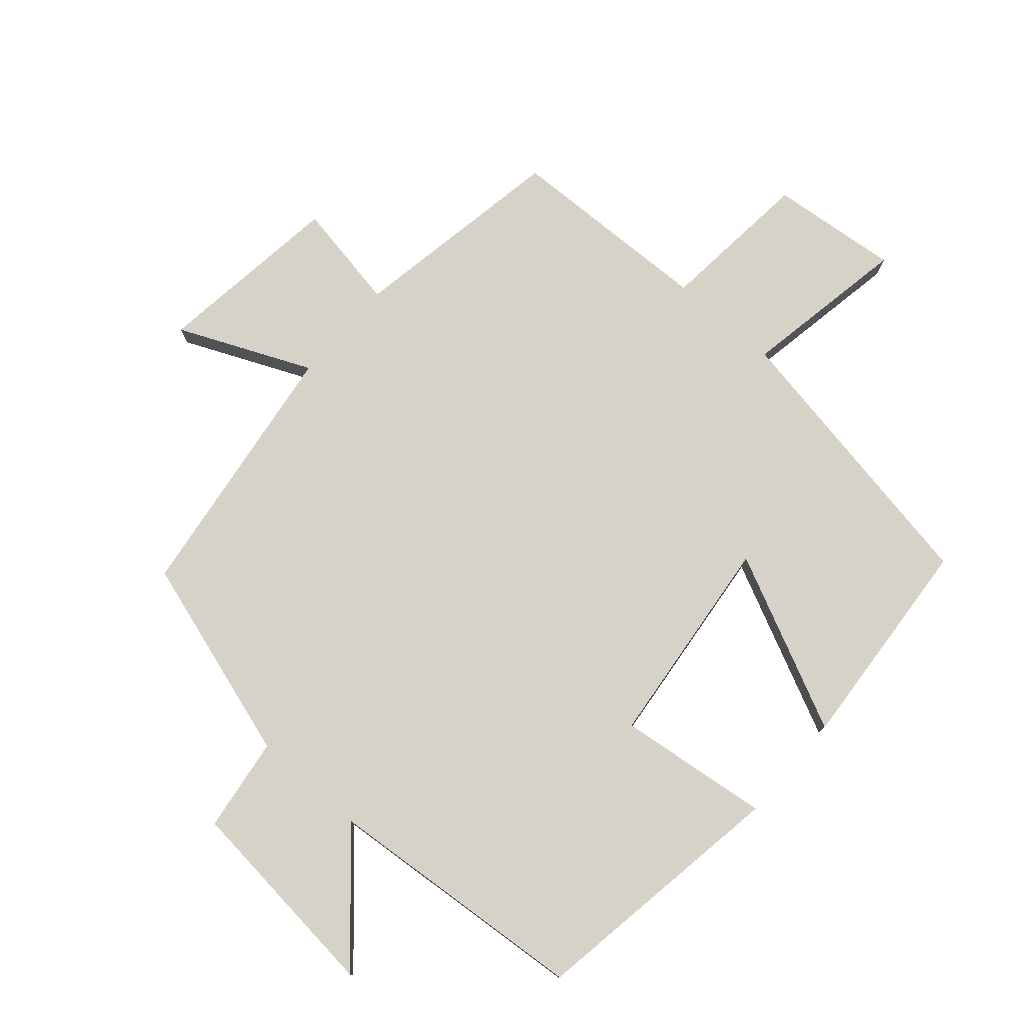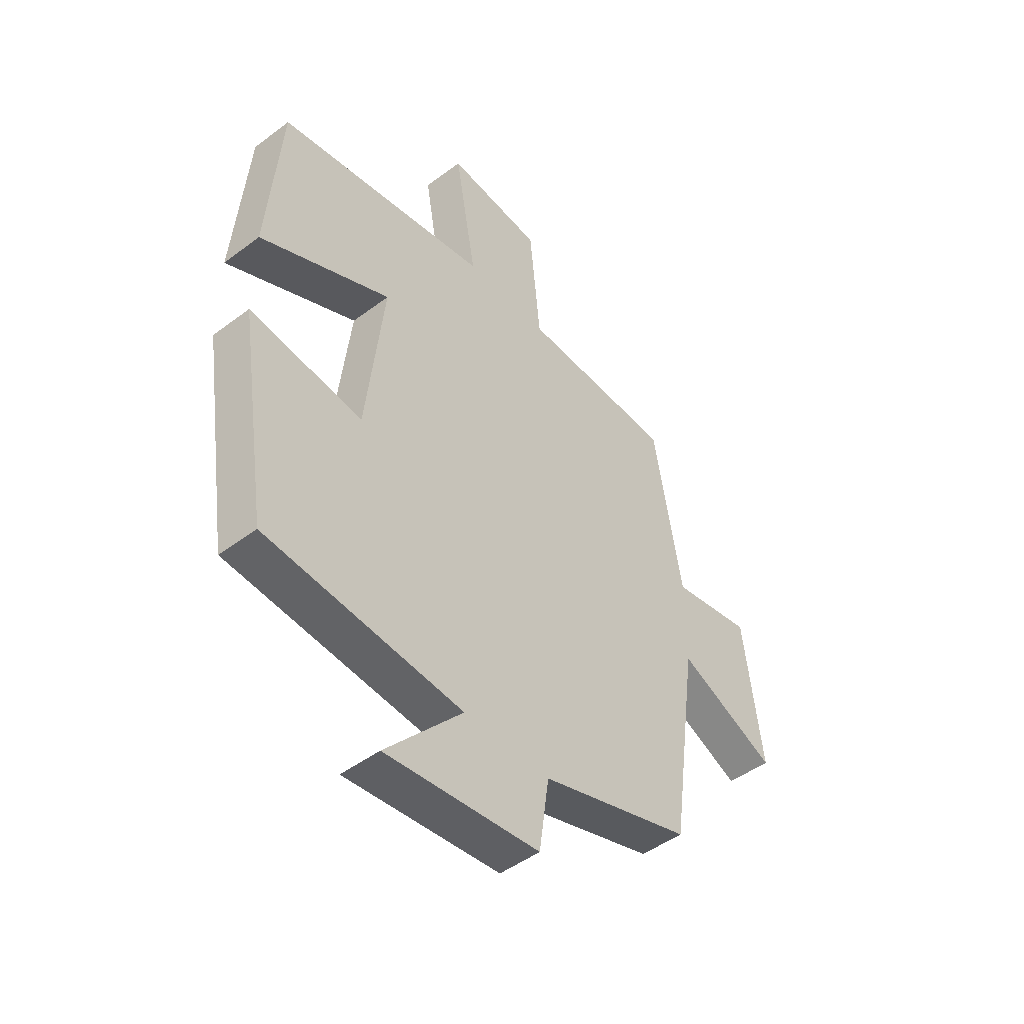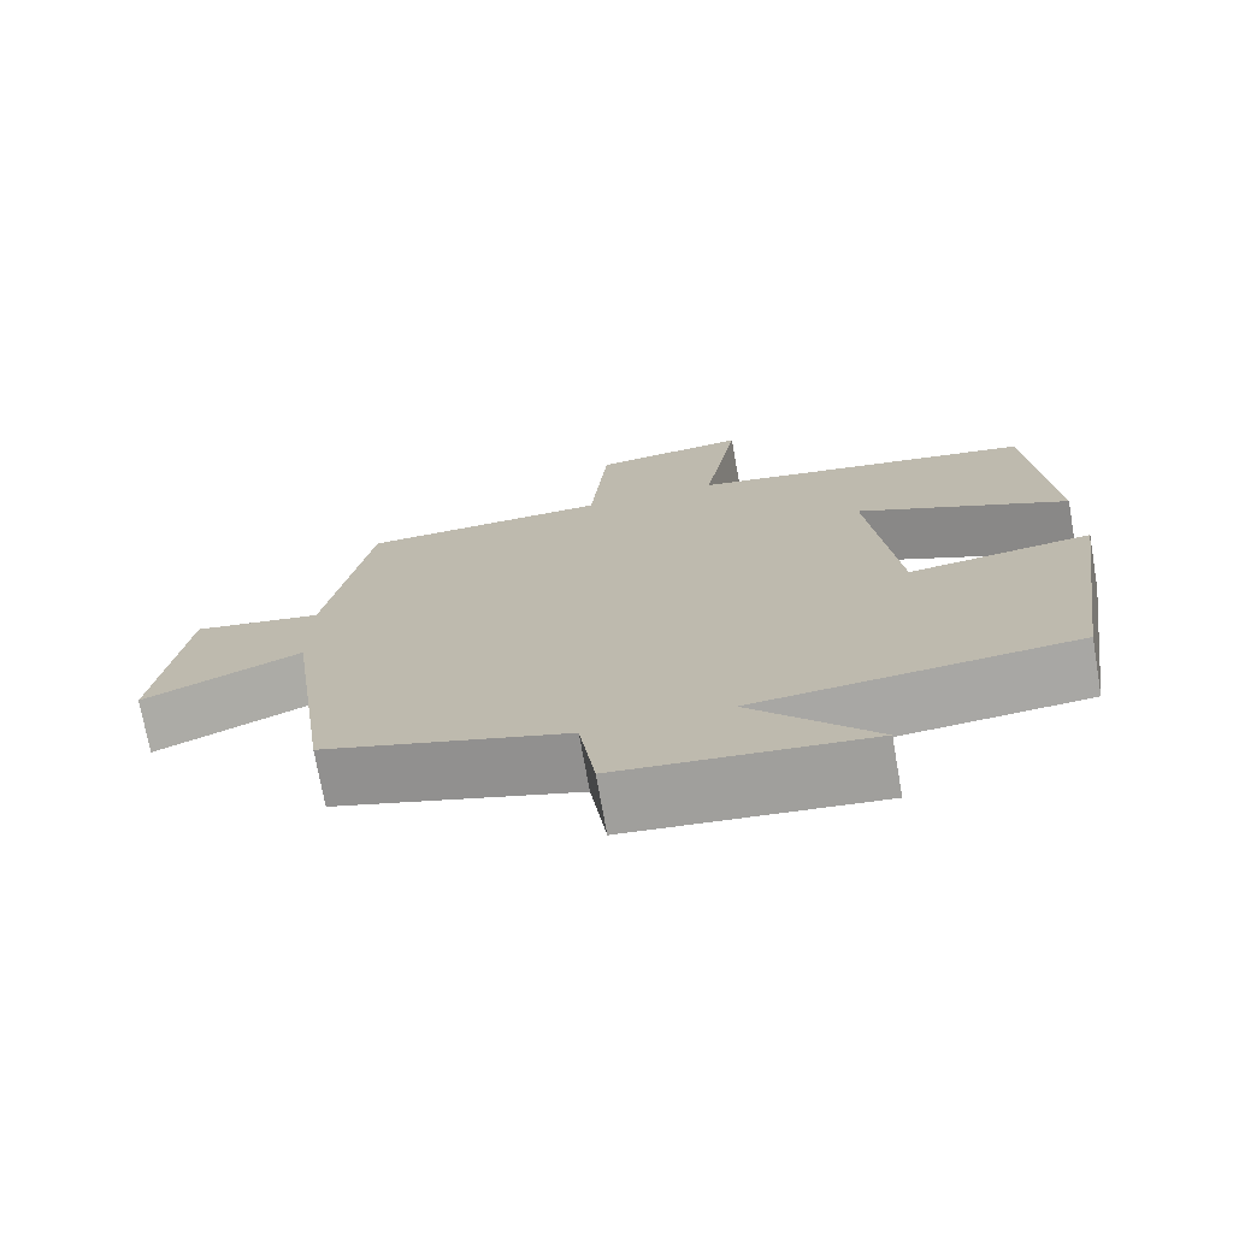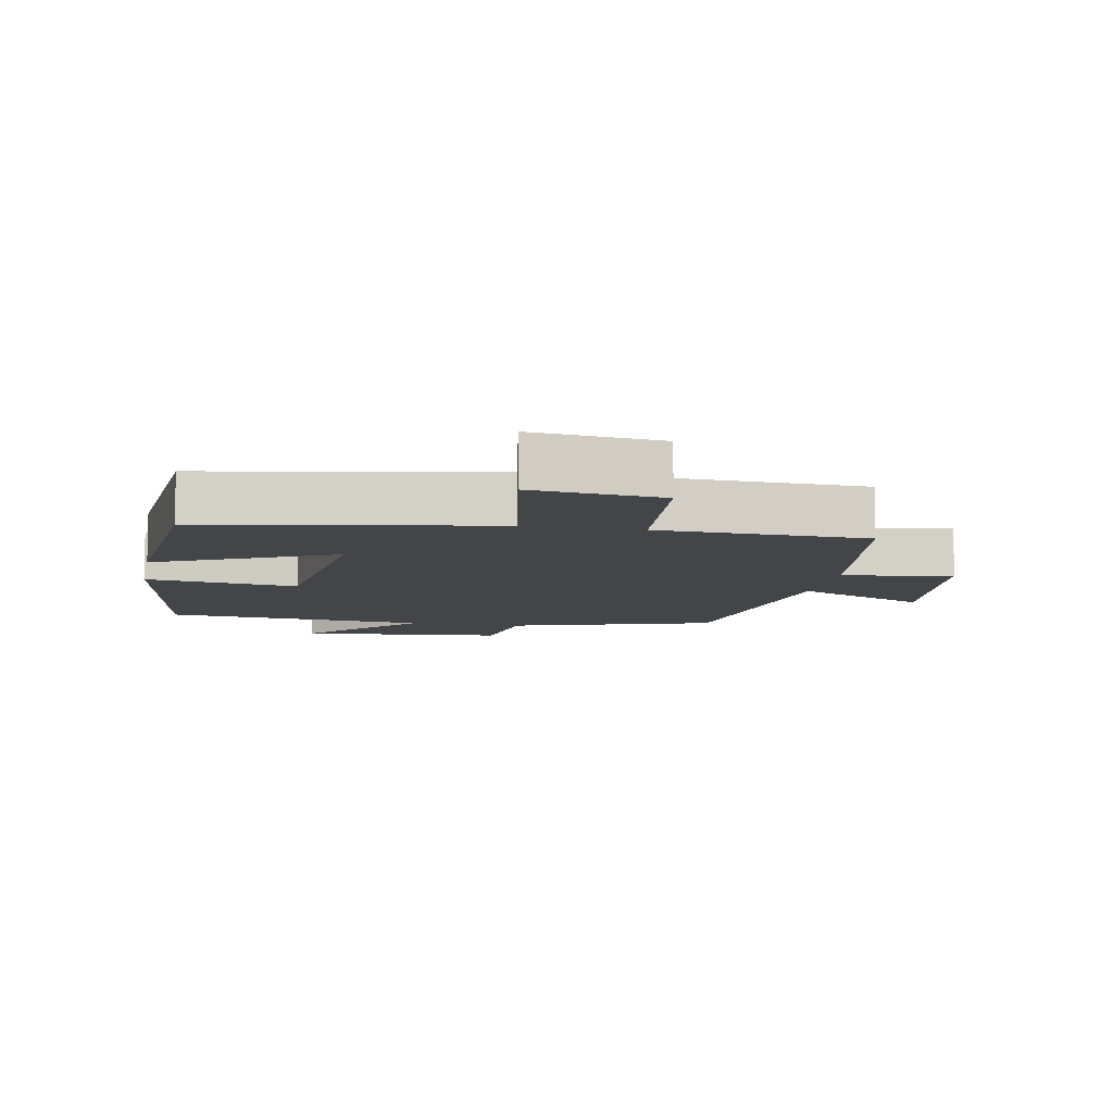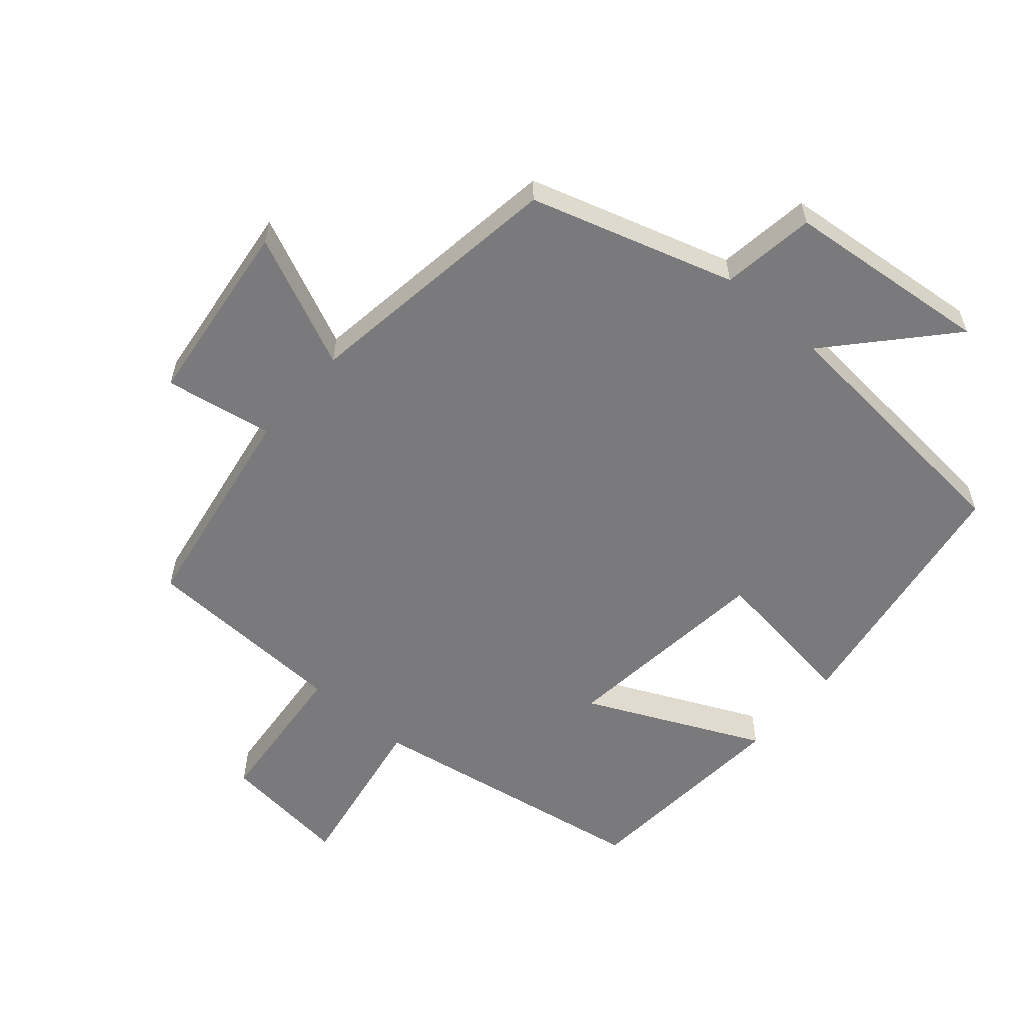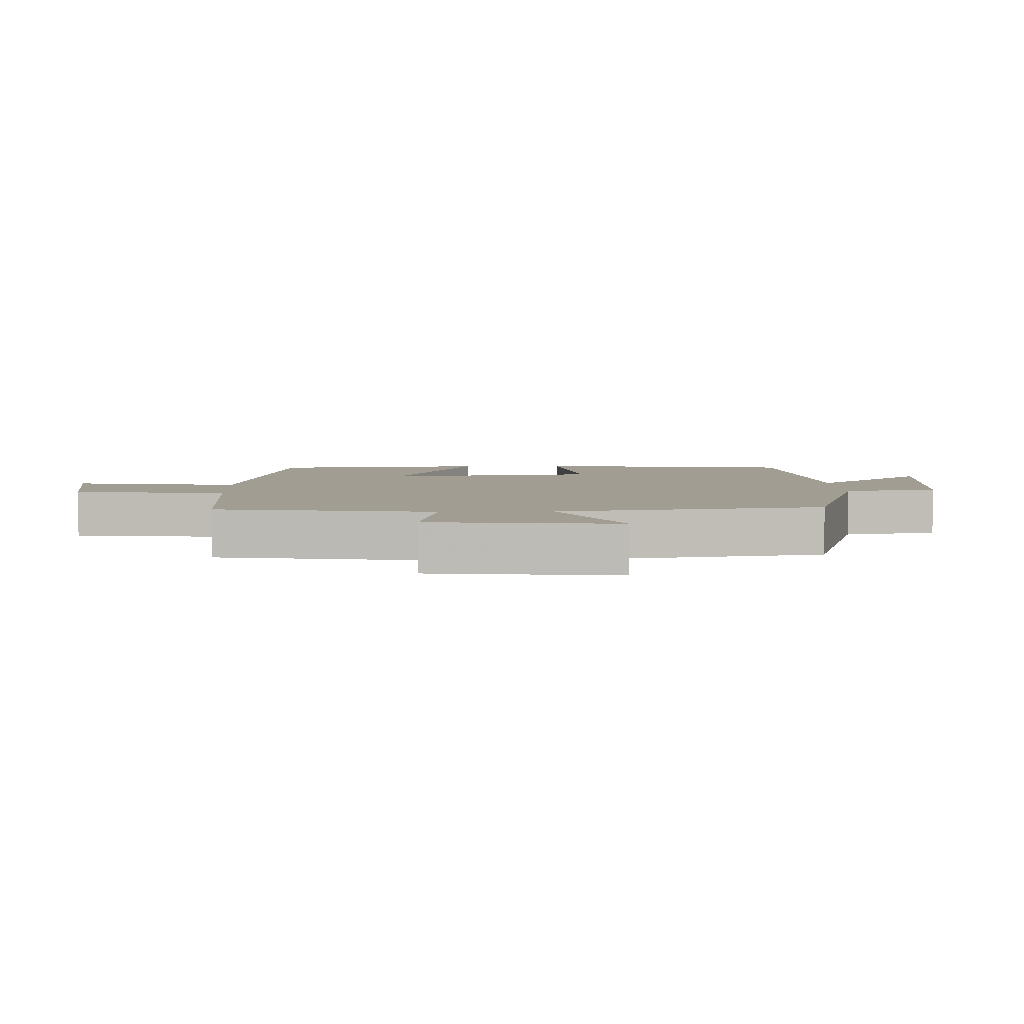
<metadata>
{"format":"obj","ext":"obj","renderer":"f3d","projection":"perspective","resolution":1024,"background":"white","views":[{"elev":77.5,"azim":-138.8,"up":"+Y"},{"elev":-47.5,"azim":-49.7,"up":"+Z"},{"elev":-73.3,"azim":-170.0,"up":"+Z"},{"elev":-8.9,"azim":-11.0,"up":"+Y"},{"elev":-58.2,"azim":139.0,"up":"+Y"},{"elev":4.9,"azim":87.5,"up":"+Y"}]}
</metadata>
<code>
v 0.444 0.07 -0.405
v 0.136 0.07 -0.5
v 0.116 0.07 -0.642
v -0.196 0.07 -0.674
v -0.04 0.07 -0.5
v -0.439 0.07 -0.466
v -0.5 0.07 -0.072
v -0.271 0.07 -0.101
v -0.235 0.07 0.221
v -0.5 0.07 0.096
v -0.474 0.07 0.424
v -0.041 0.07 0.5
v -0.085 0.07 0.752
v 0.109 0.07 0.732
v 0.131 0.07 0.5
v 0.444 0.07 0.49
v 0.5 0.07 0.162
v 0.664 0.07 0.191
v 0.7 0.07 -0.093
v 0.5 0.07 -0.004
v 0.444 0 -0.405
v 0.136 0 -0.5
v 0.116 0 -0.642
v -0.196 0 -0.674
v -0.04 0 -0.5
v -0.439 0 -0.466
v -0.5 0 -0.072
v -0.271 0 -0.101
v -0.235 0 0.221
v -0.5 0 0.096
v -0.474 0 0.424
v -0.041 0 0.5
v -0.085 0 0.752
v 0.109 0 0.732
v 0.131 0 0.5
v 0.444 0 0.49
v 0.5 0 0.162
v 0.664 0 0.191
v 0.7 0 -0.093
v 0.5 0 -0.004
f 17 18 19 20
f 15 16 17 20
f 15 20 1 2
f 12 13 14 15
f 9 10 11 12
f 8 9 12 15
f 5 6 7 8
f 5 8 15 2
f 2 3 4 5
f 40 39 38 37
f 40 37 36 35
f 22 21 40 35
f 35 34 33 32
f 32 31 30 29
f 35 32 29 28
f 28 27 26 25
f 22 35 28 25
f 25 24 23 22
f 1 21 22 2
f 2 22 23 3
f 3 23 24 4
f 4 24 25 5
f 5 25 26 6
f 6 26 27 7
f 7 27 28 8
f 8 28 29 9
f 9 29 30 10
f 10 30 31 11
f 11 31 32 12
f 12 32 33 13
f 13 33 34 14
f 14 34 35 15
f 15 35 36 16
f 16 36 37 17
f 17 37 38 18
f 18 38 39 19
f 19 39 40 20
f 20 40 21 1

</code>
